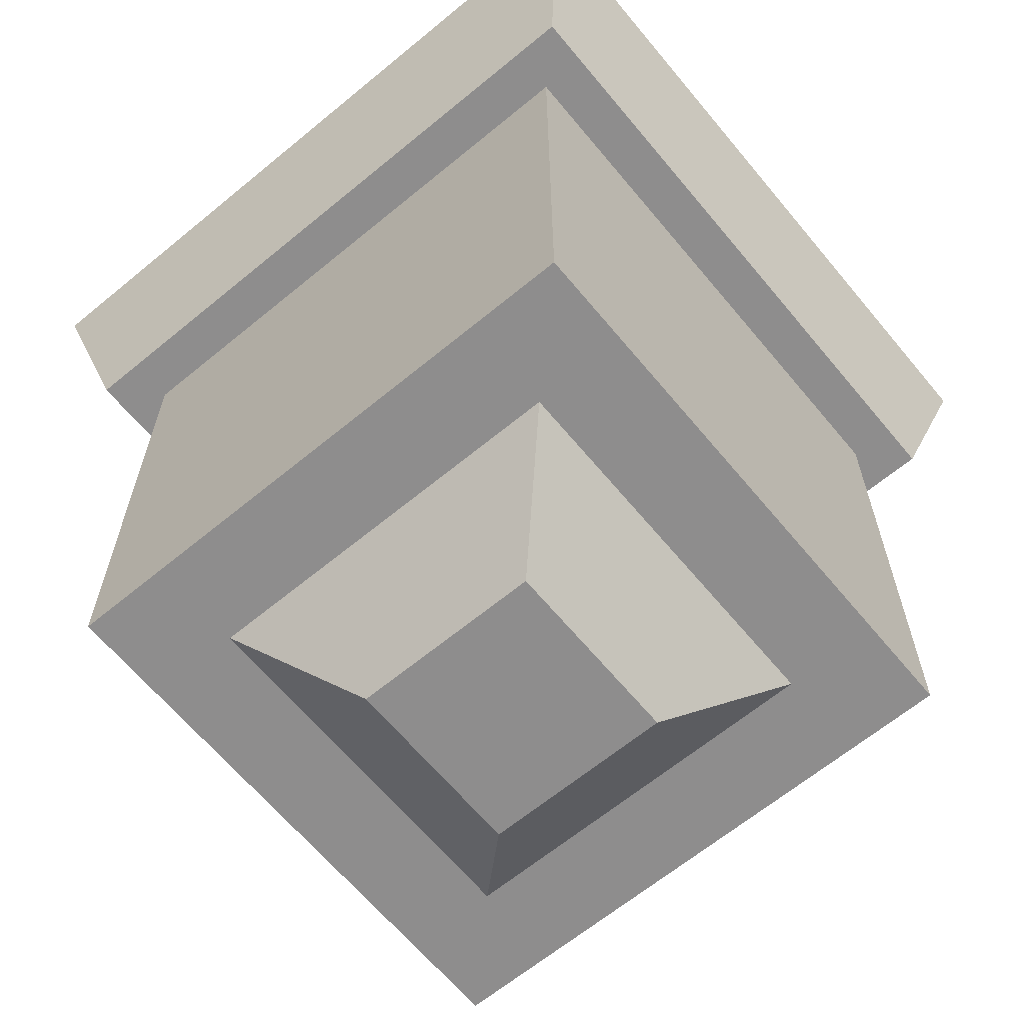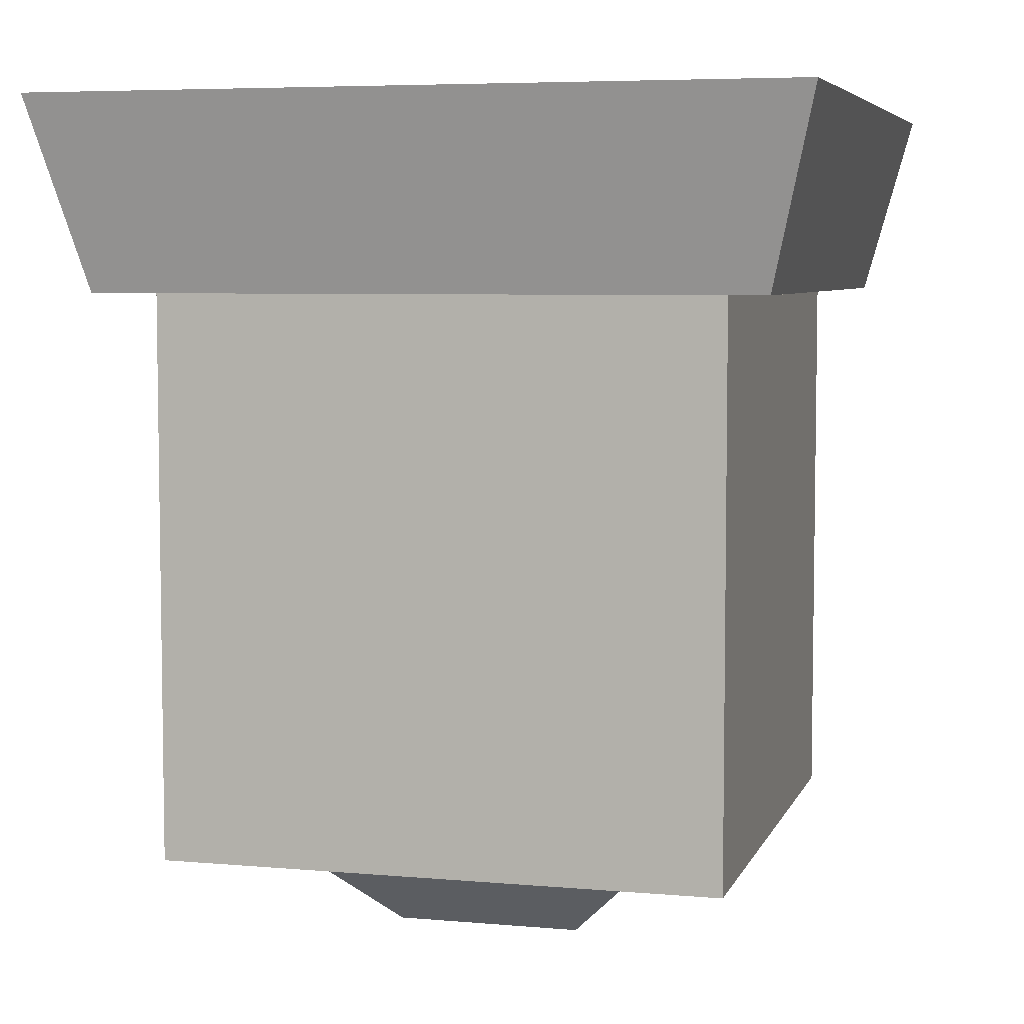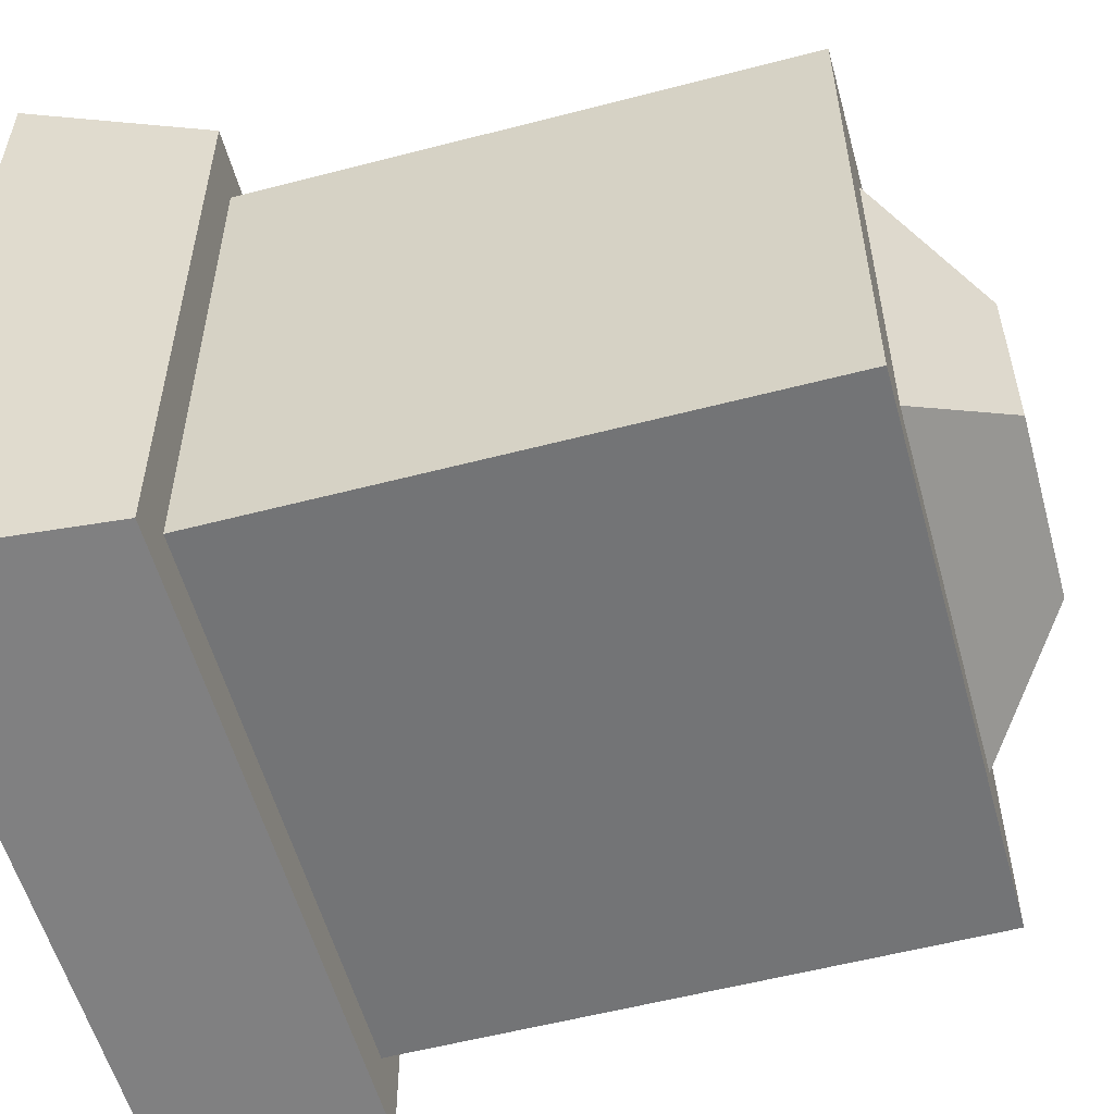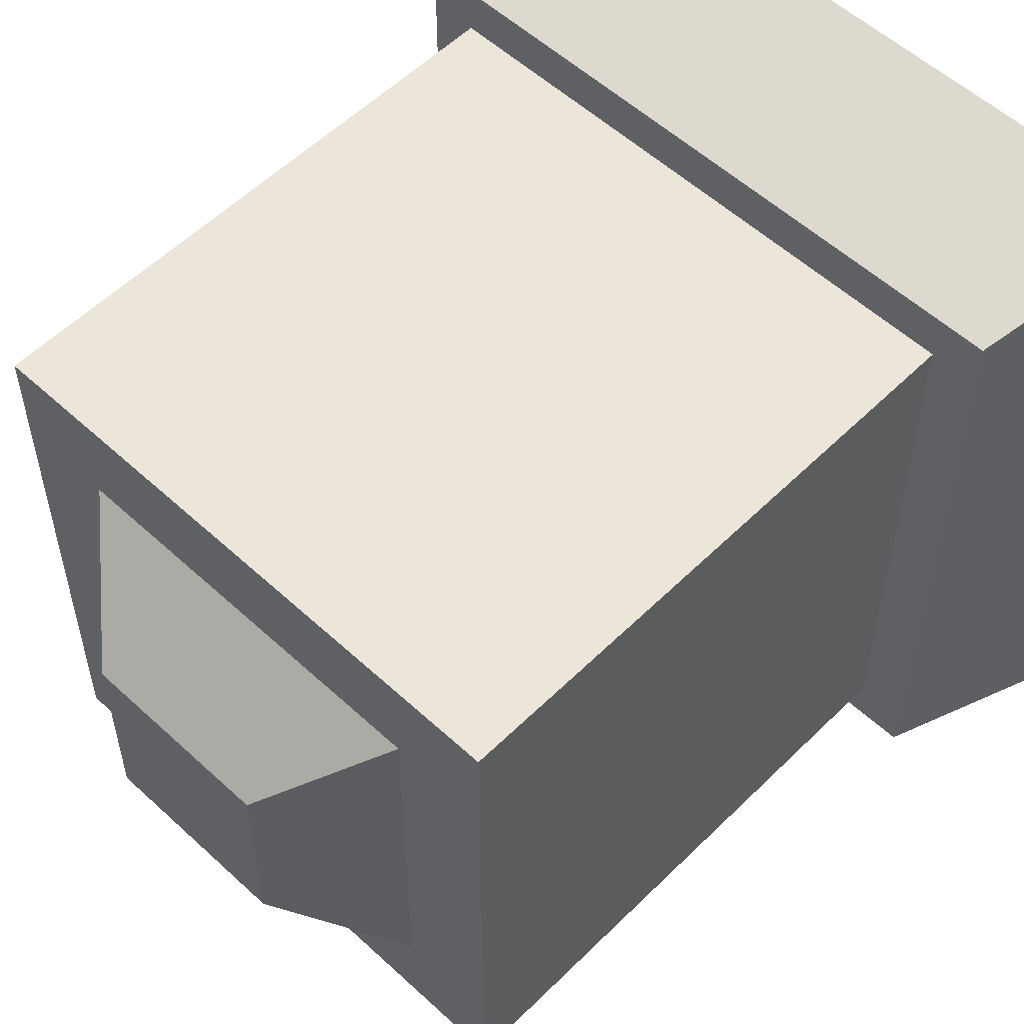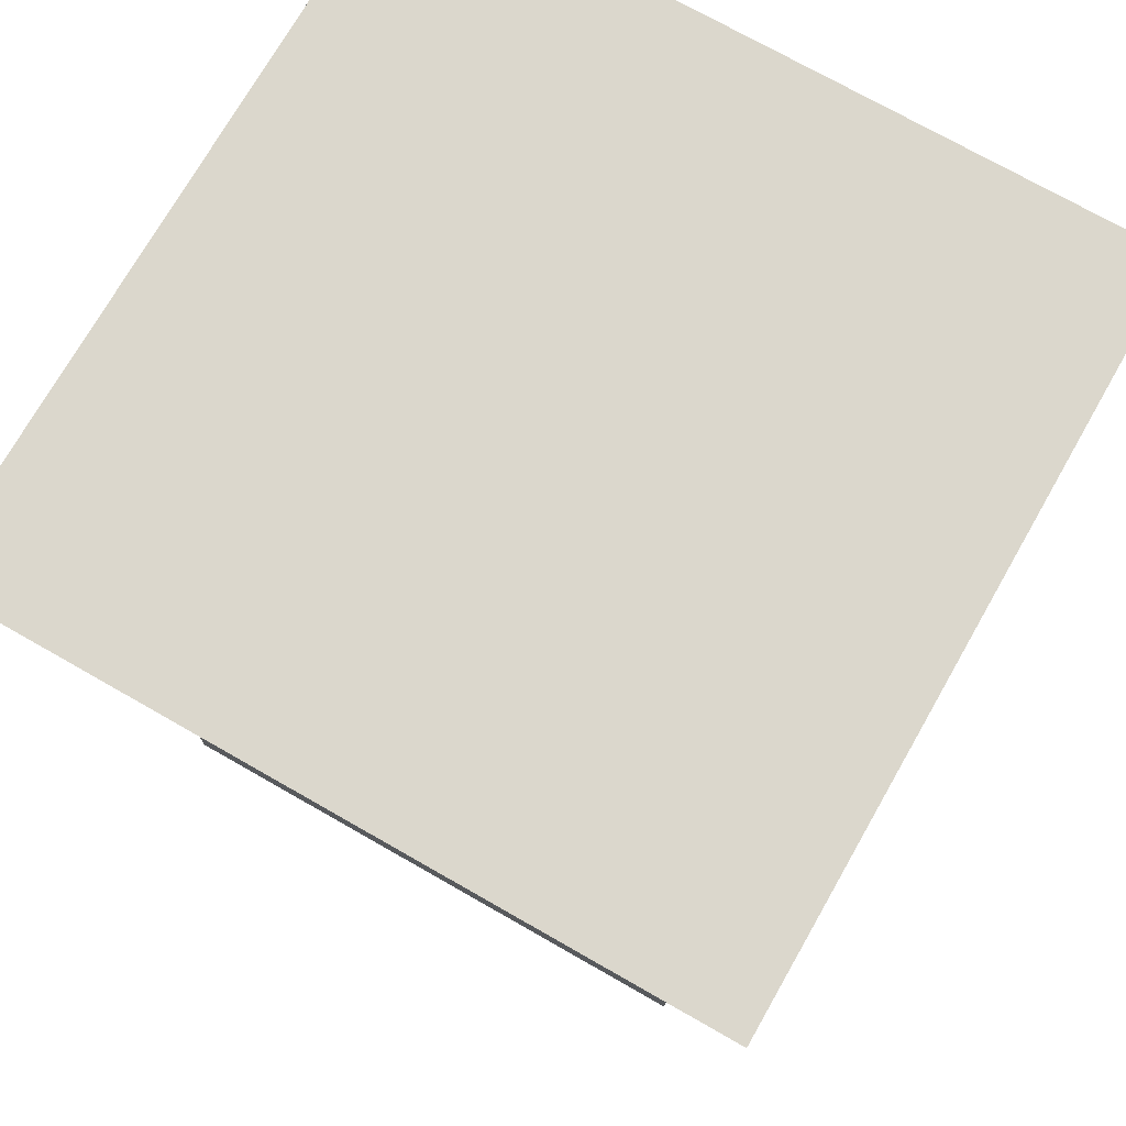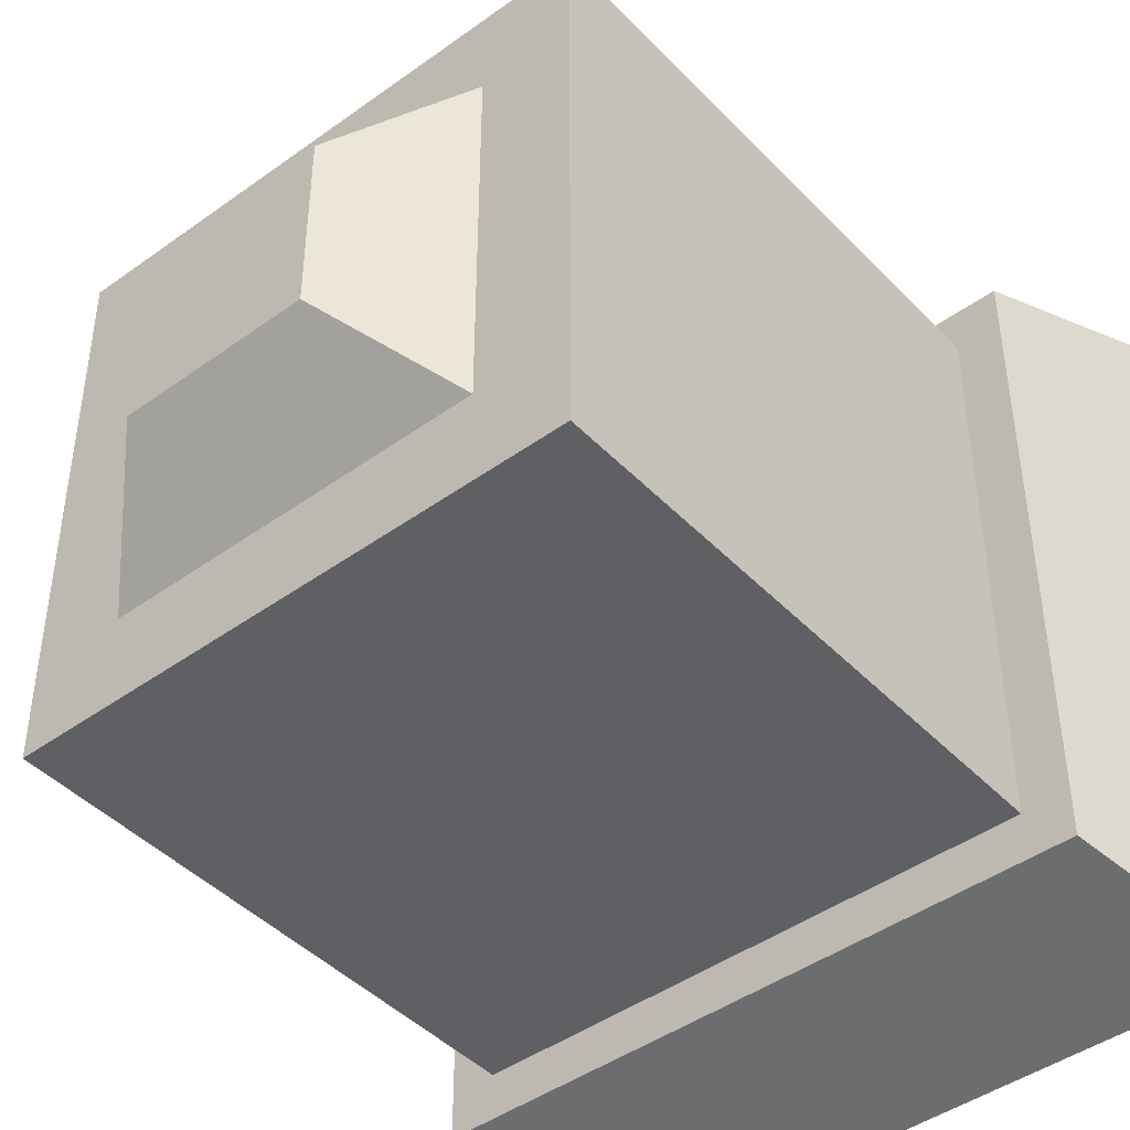
<metadata>
{"format":"obj","ext":"obj","renderer":"f3d","projection":"perspective","resolution":1024,"background":"white","views":[{"elev":-64.7,"azim":129.7,"up":"+Z"},{"elev":5.8,"azim":-74.7,"up":"+Z"},{"elev":-56.2,"azim":105.3,"up":"+Y"},{"elev":55.5,"azim":-135.9,"up":"+Y"},{"elev":73.4,"azim":-150.3,"up":"+Z"},{"elev":-44.4,"azim":-139.9,"up":"+Y"}]}
</metadata>
<code>
o cuboid
v 0.09375 0.1875 -0.125
v 0.09375 0.1875 0.0625
v 0.09375 -0 0.0625
v 0.09375 0 -0.125
v -0.09375 -0 0.0625
v -0.09375 0.1875 0.0625
v -0.09375 0.1875 -0.125
v -0.09375 0 -0.125
v 0.1094 0.2031 0.0625
v 0.125 0.2188 0.125
v 0.125 -0.03125 0.125
v 0.1094 -0.01562 0.0625
v -0.125 -0.03125 0.125
v -0.125 0.2188 0.125
v -0.1094 0.2031 0.0625
v -0.1094 -0.01562 0.0625
v 0.03125 0.125 -0.1562
v 0.0625 0.1562 -0.125
v 0.0625 0.03125 -0.125
v 0.03125 0.0625 -0.1562
v -0.0625 0.03125 -0.125
v -0.0625 0.1562 -0.125
v -0.03125 0.125 -0.1562
v -0.03125 0.0625 -0.1562
f 1 2 3 4
f 5 6 7 8
f 6 2 1 7
f 4 3 5 8
f 3 2 6 5
f 7 1 4 8
f 9 10 11 12
f 13 14 15 16
f 14 10 9 15
f 12 11 13 16
f 11 10 14 13
f 15 9 12 16
f 17 18 19 20
f 21 22 23 24
f 22 18 17 23
f 20 19 21 24
f 19 18 22 21
f 23 17 20 24

</code>
